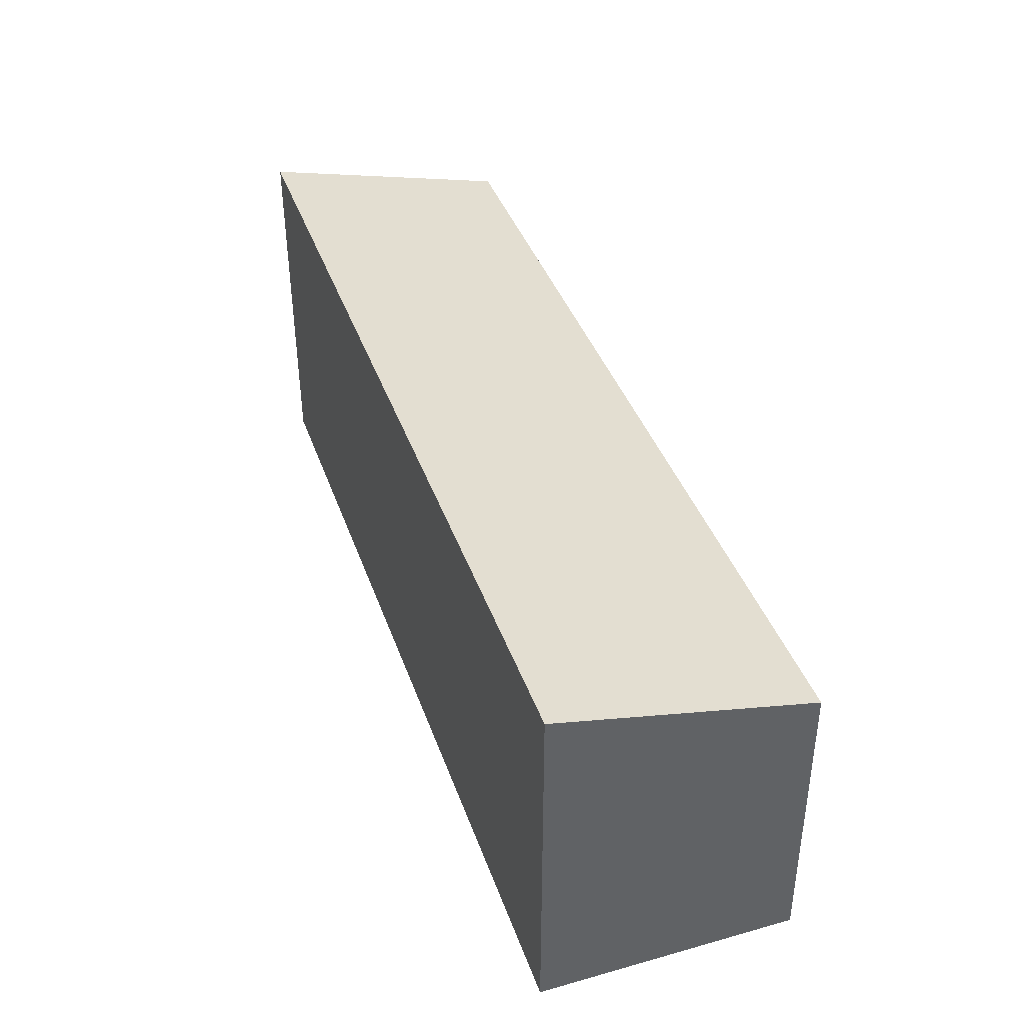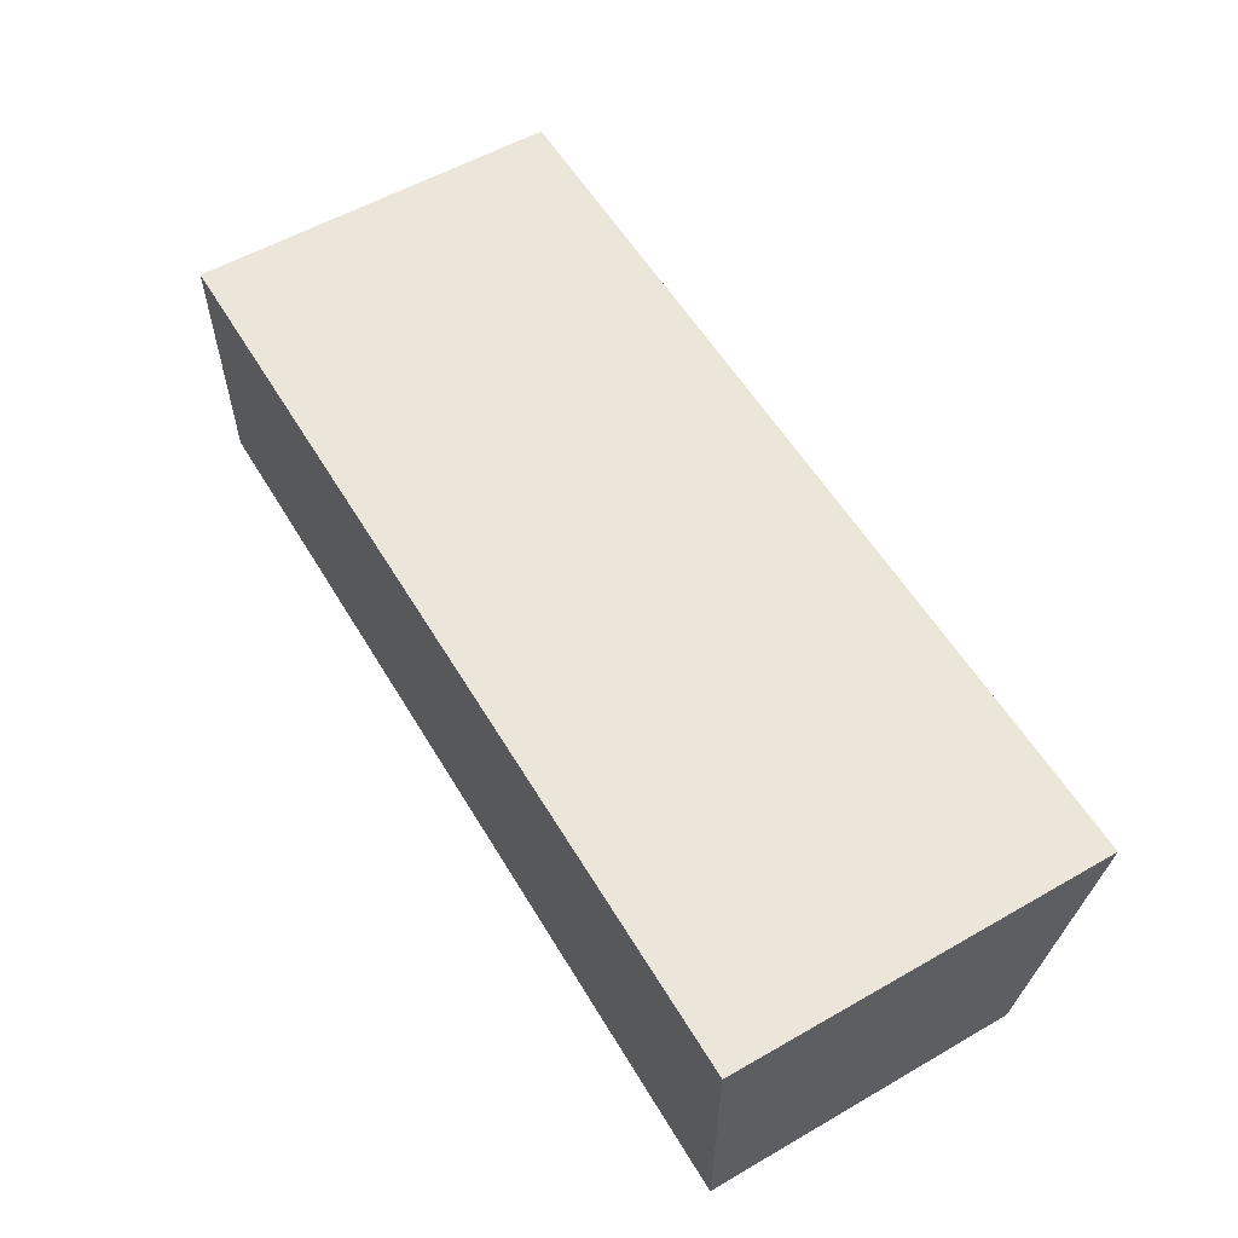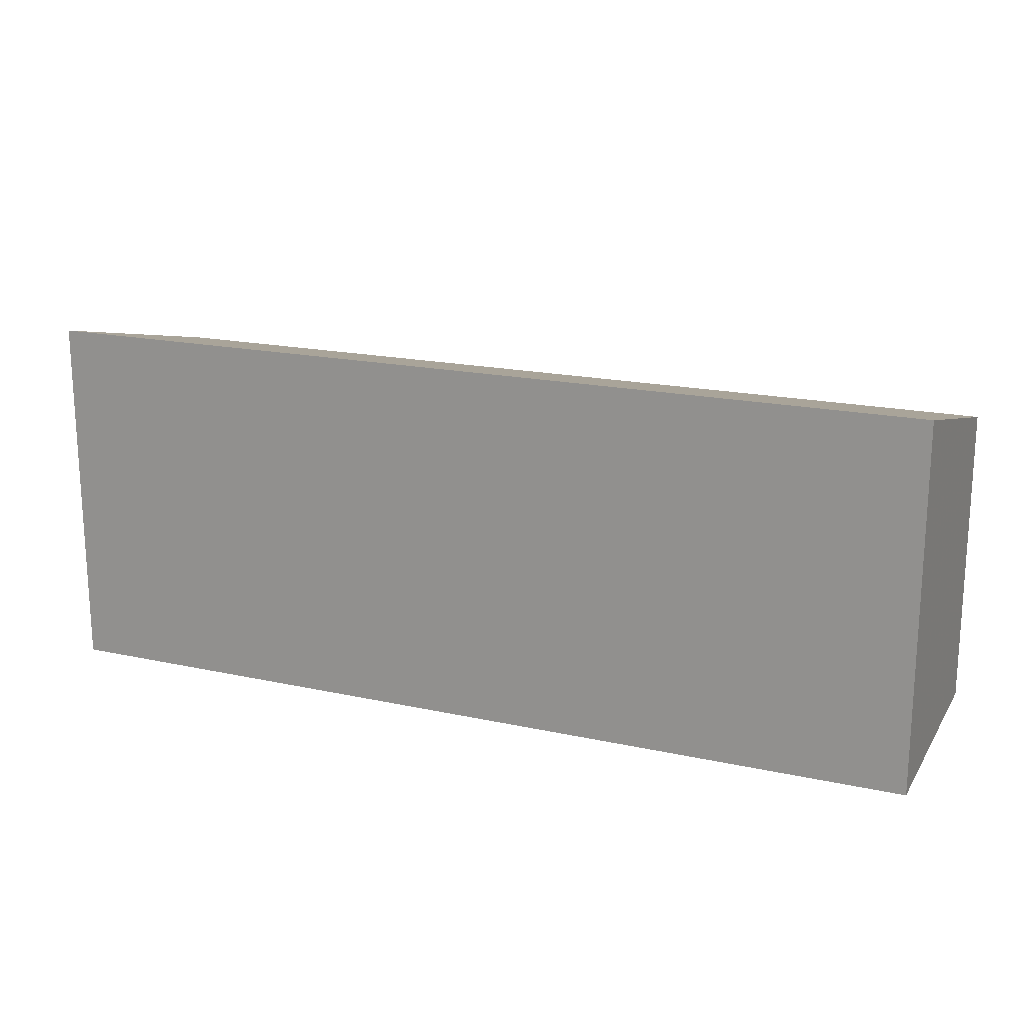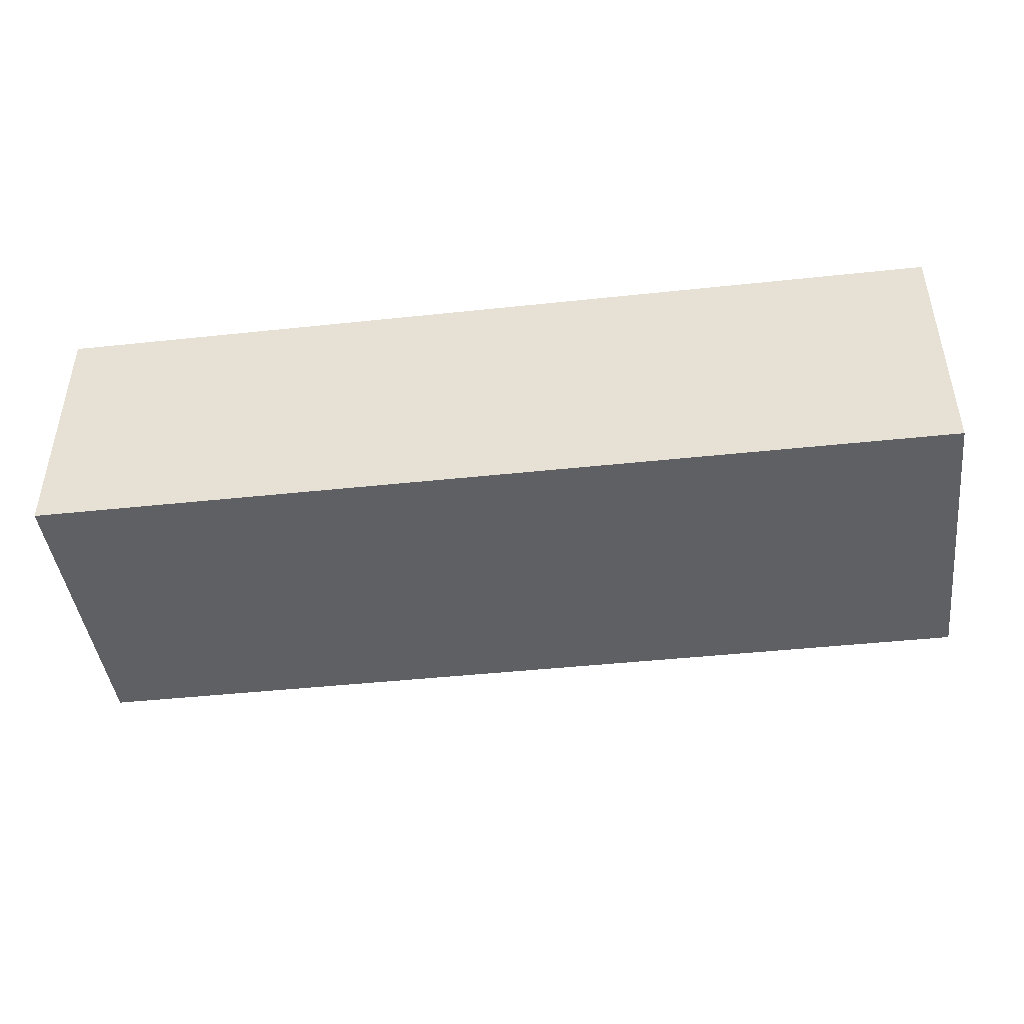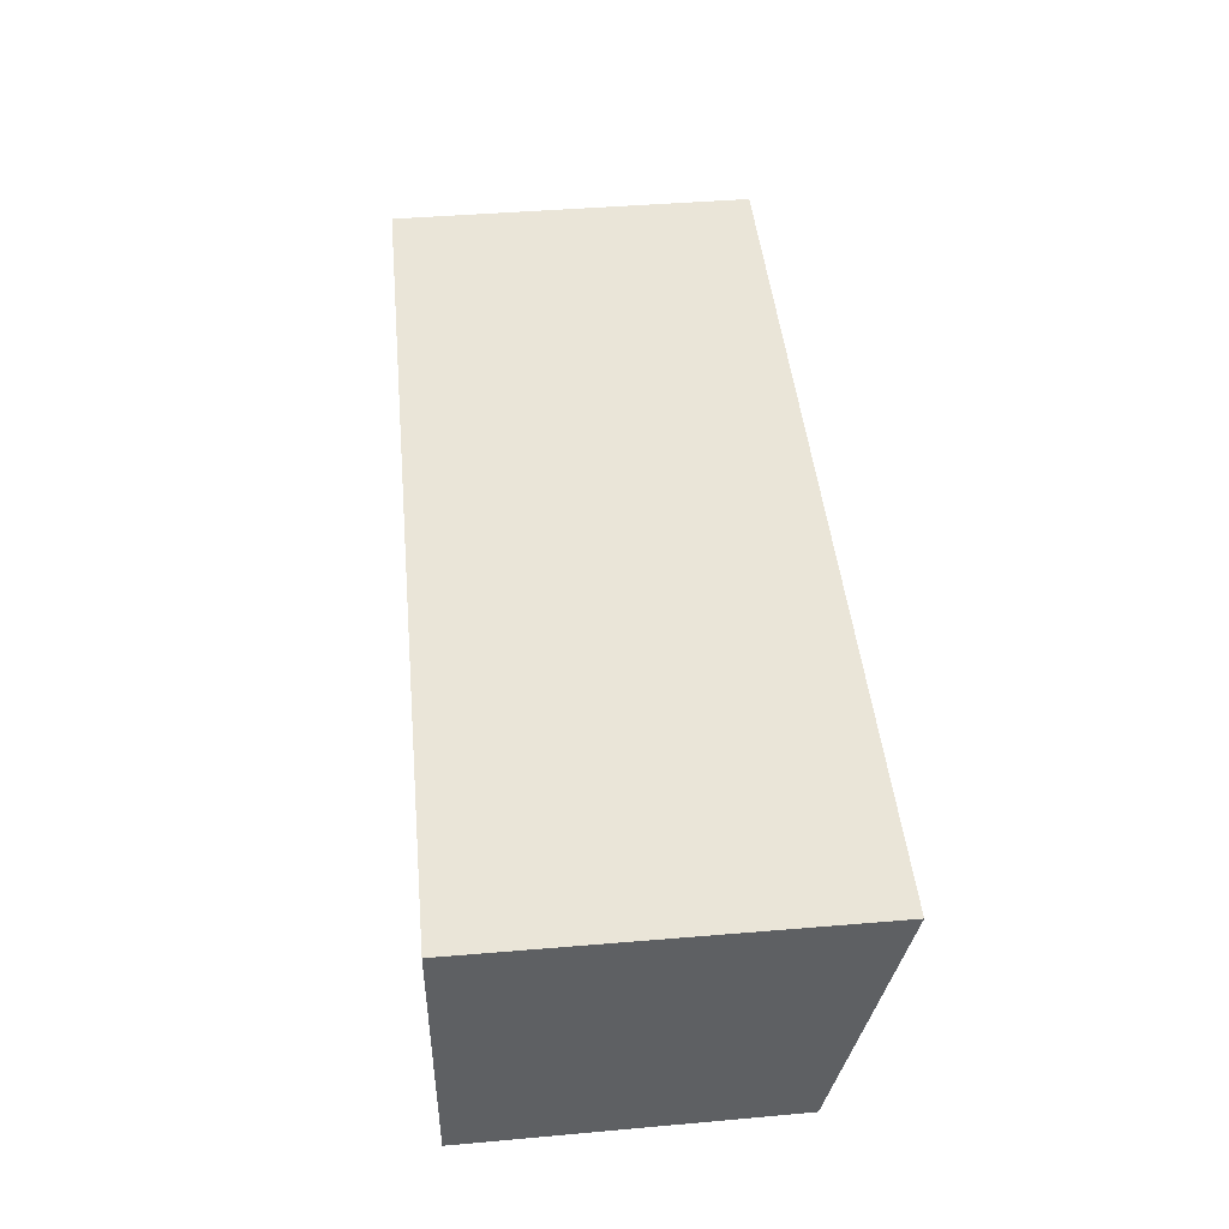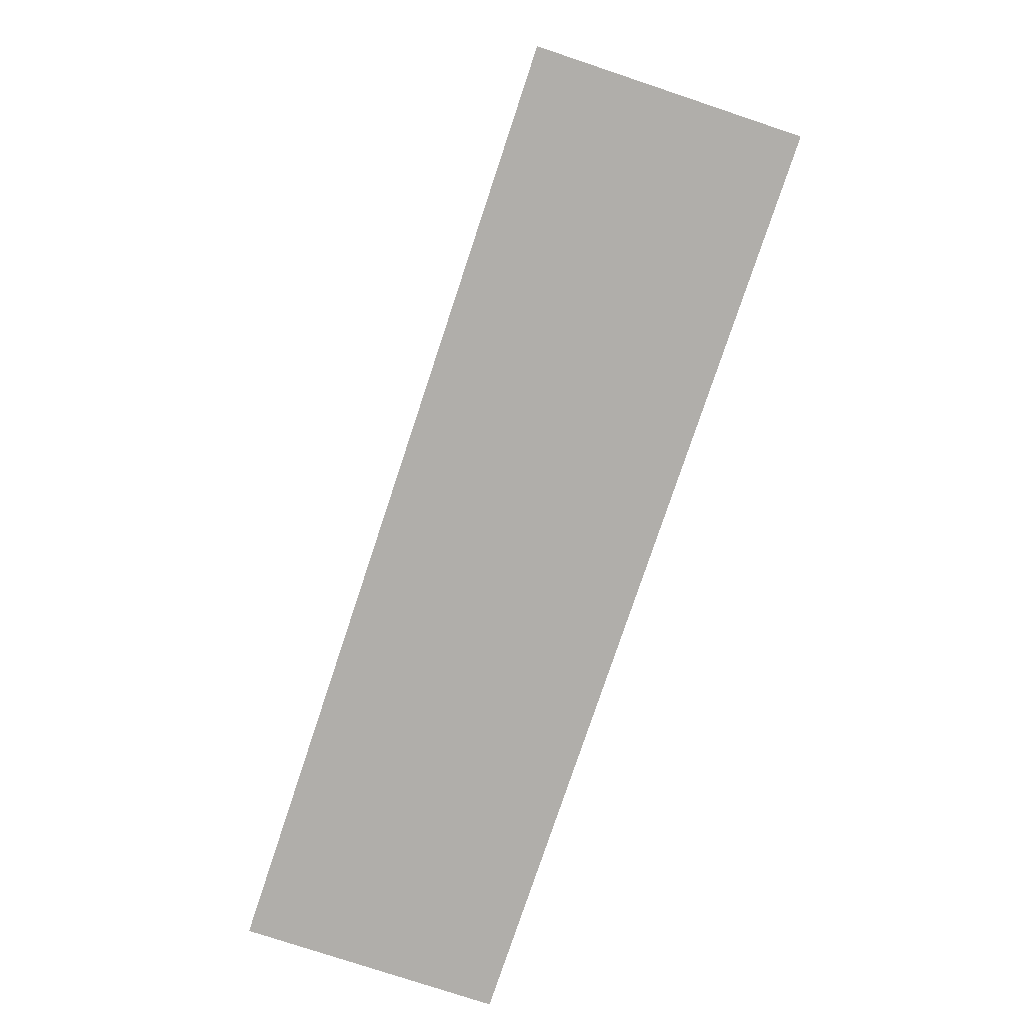
<metadata>
{"format":"obj","ext":"obj","renderer":"f3d","projection":"perspective","resolution":1024,"background":"white","views":[{"elev":40.7,"azim":-108.8,"up":"+Z"},{"elev":57.1,"azim":-120.7,"up":"+Y"},{"elev":18.3,"azim":-157.0,"up":"+Z"},{"elev":-44.4,"azim":-172.9,"up":"+Y"},{"elev":45.4,"azim":-95.5,"up":"+Y"},{"elev":-77.7,"azim":71.6,"up":"+Z"}]}
</metadata>
<code>
v 0.09613 -0.02067 0.3157
v 0.09613 -0.0212 0.2652
v 0.09613 0.0212 0.2652
v -0.05538 0.0212 0.3258
v -0.05538 -0.02067 0.3157
v 0.09613 0.0212 0.3258
v -0.05538 -0.0212 0.2652
v -0.05538 0.0212 0.2652
f 1 2 3
f 5 2 1
f 5 1 4
f 6 1 3
f 6 3 4
f 6 4 1
f 7 3 2
f 7 2 5
f 7 5 4
f 8 7 4
f 8 4 3
f 8 3 7

</code>
